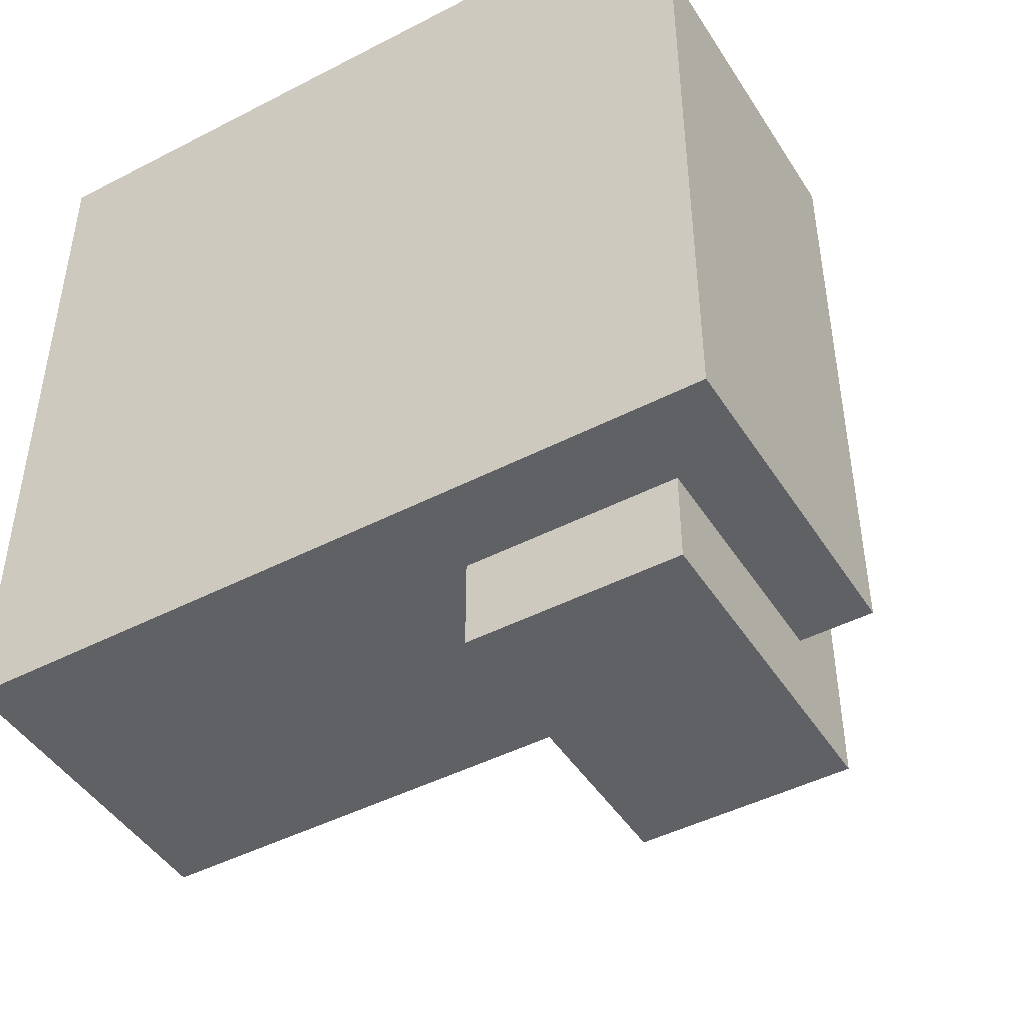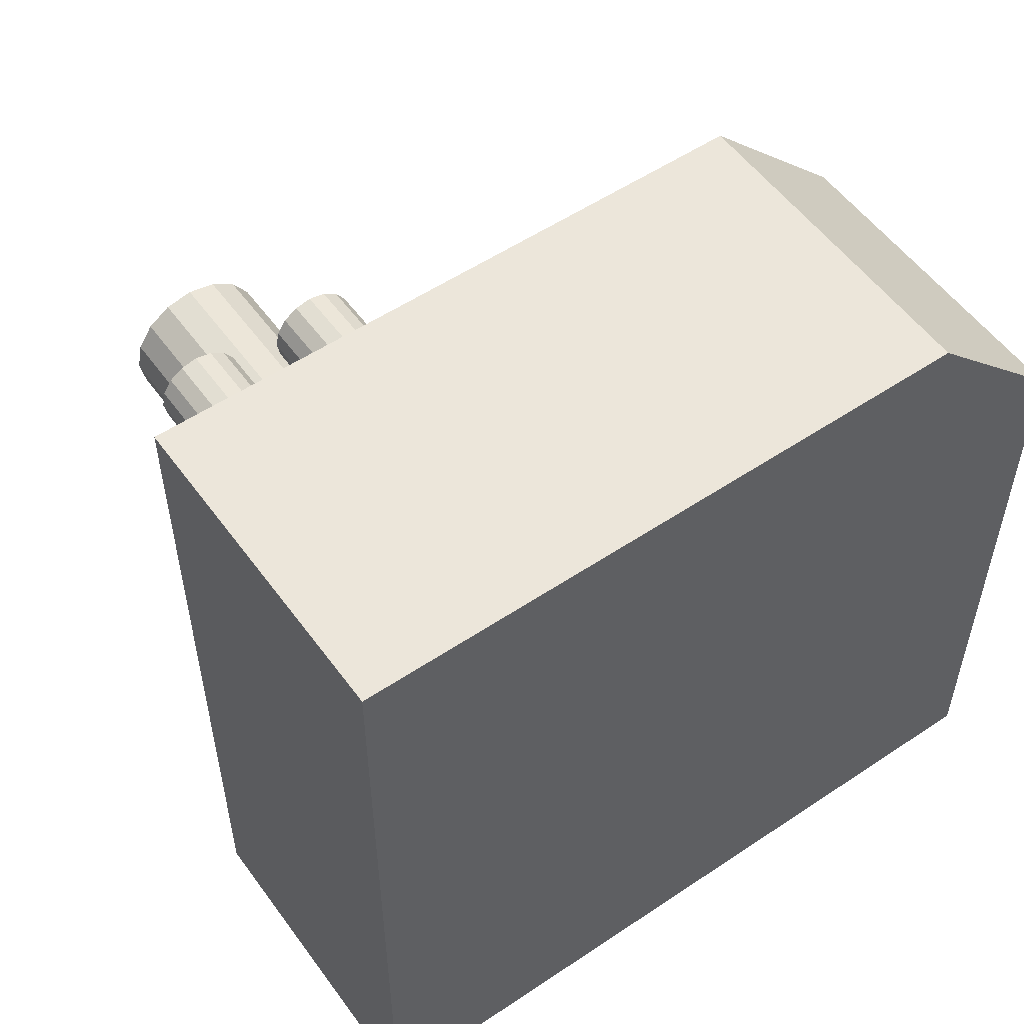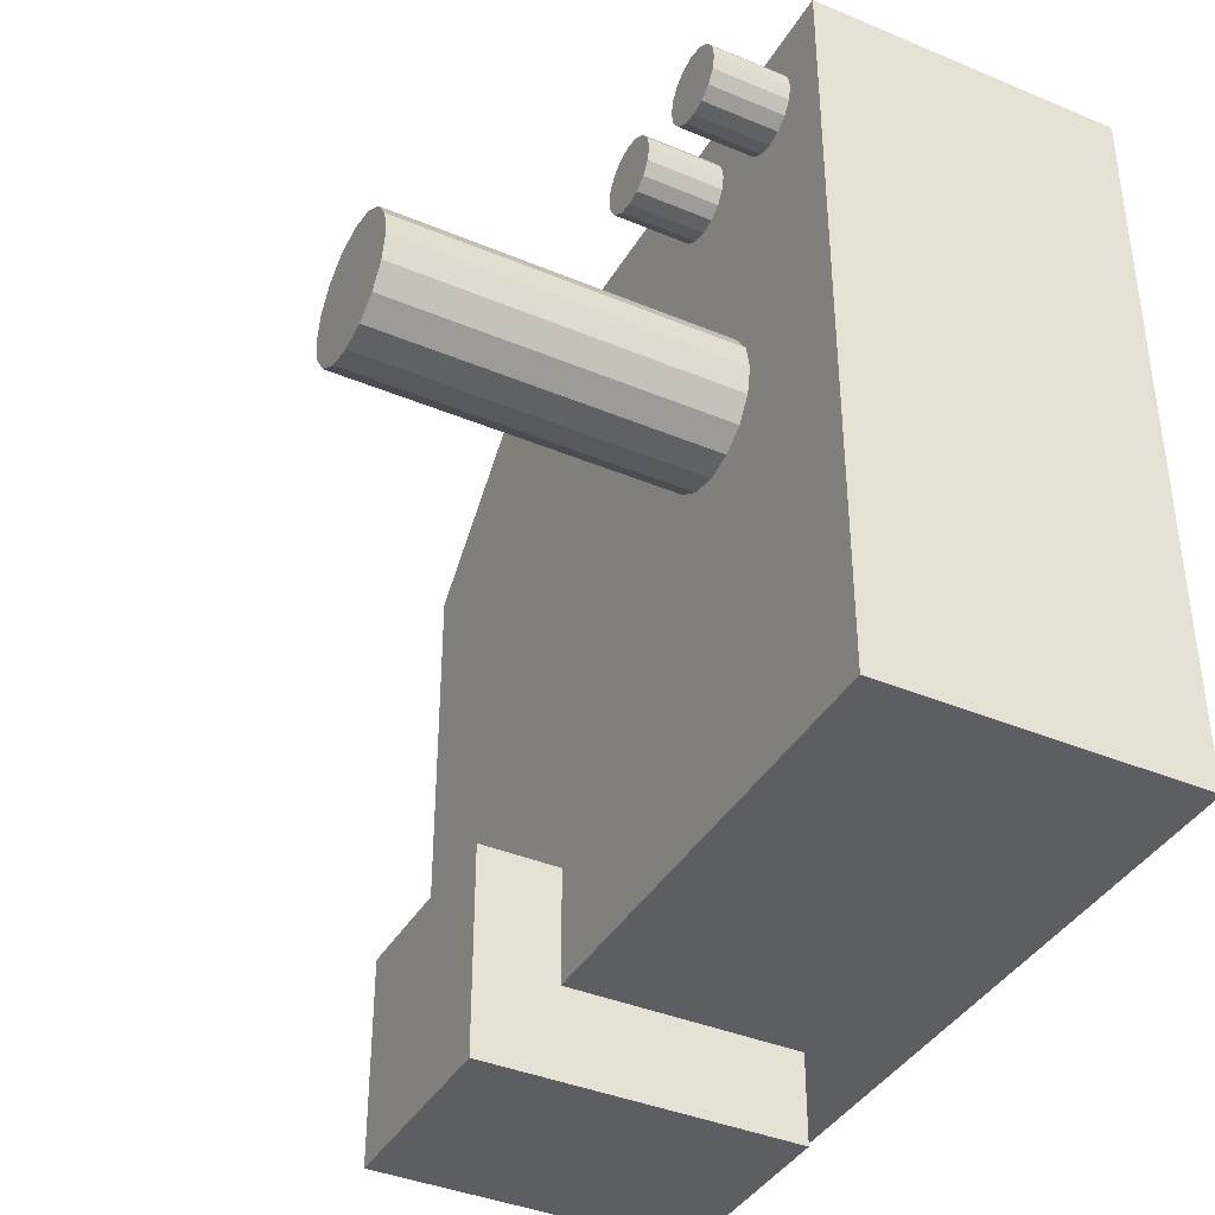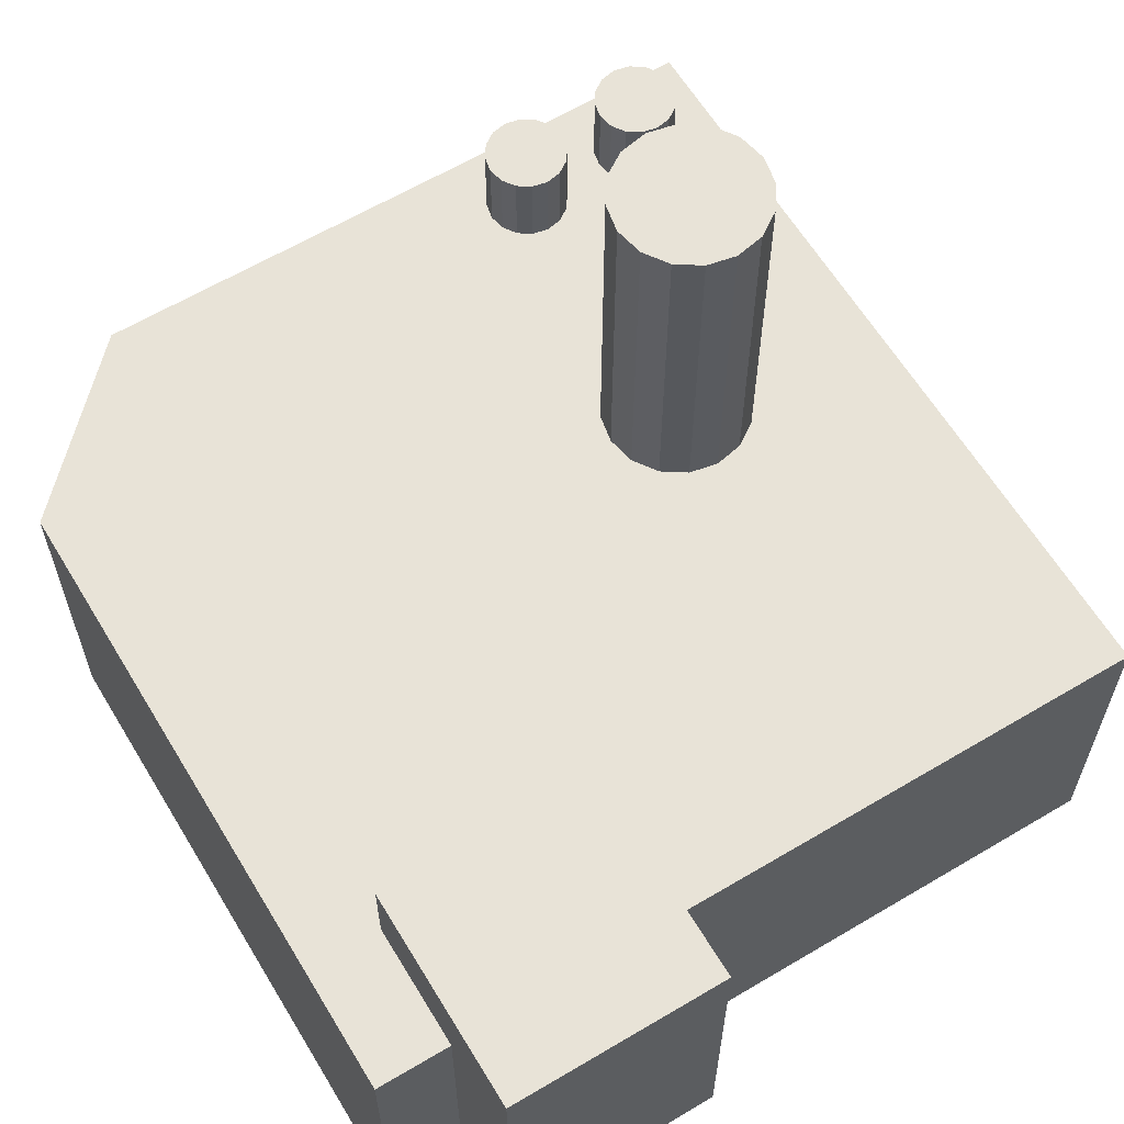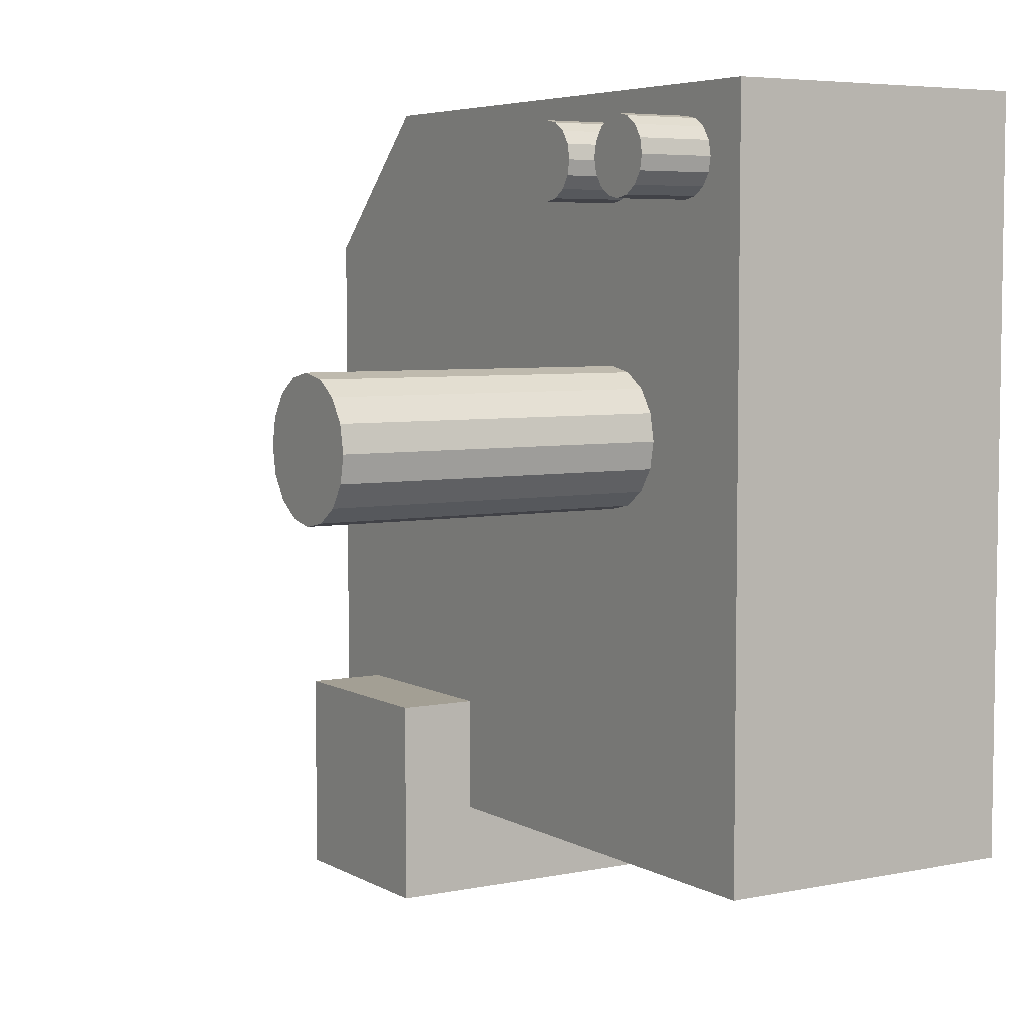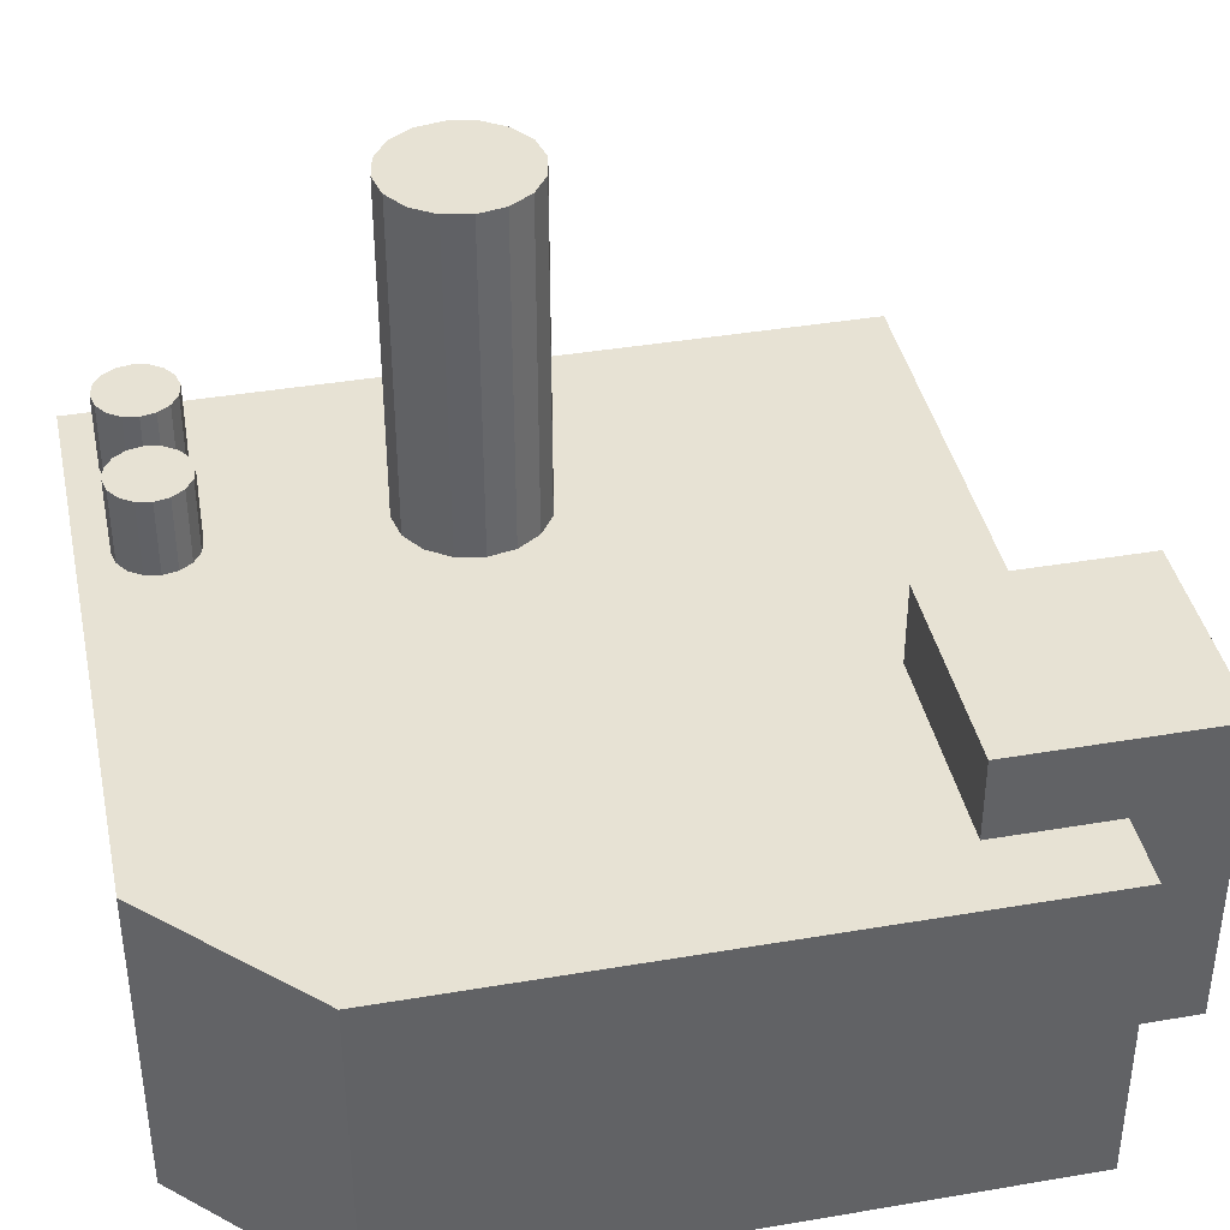
<metadata>
{"format":"obj","ext":"obj","renderer":"f3d","projection":"perspective","resolution":1024,"background":"white","views":[{"elev":-45.7,"azim":30.7,"up":"+Z"},{"elev":54.4,"azim":-35.4,"up":"+Z"},{"elev":-39.2,"azim":-117.6,"up":"+Z"},{"elev":62.2,"azim":148.9,"up":"+Y"},{"elev":5.4,"azim":-121.9,"up":"+Z"},{"elev":39.8,"azim":78.1,"up":"+Y"}]}
</metadata>
<code>
o Cylinder_Cylinder.006
v -0.3884 0.03075 0.3616
v -0.3689 -0.2221 0.3655
v -0.3884 -0.2221 0.3616
v -0.3689 0.03075 0.3655
v -0.3523 -0.2221 0.3765
v -0.3523 0.03075 0.3765
v -0.3413 -0.2221 0.3931
v -0.3413 0.03075 0.3931
v -0.3374 -0.2221 0.4126
v -0.3374 0.03075 0.4126
v -0.3413 -0.2221 0.4321
v -0.3413 0.03075 0.4321
v -0.3523 -0.2221 0.4486
v -0.3523 0.03075 0.4486
v -0.3689 -0.2221 0.4597
v -0.3689 0.03075 0.4597
v -0.3884 -0.2221 0.4636
v -0.3884 0.03075 0.4636
v -0.4079 -0.2221 0.4597
v -0.4079 0.03075 0.4597
v -0.4245 -0.2221 0.4486
v -0.4245 0.03075 0.4486
v -0.4355 -0.2221 0.4321
v -0.4355 0.03075 0.4321
v -0.4394 -0.2221 0.4126
v -0.4394 0.03075 0.4126
v -0.4355 -0.2221 0.3931
v -0.4355 0.03075 0.3931
v -0.4245 -0.2221 0.3765
v -0.4245 0.03075 0.3765
v -0.4079 -0.2221 0.3655
v -0.4079 0.03075 0.3655
v -0.2309 0.3722 -0.03235
v -0.1954 -0.08751 -0.02529
v -0.2309 -0.08751 -0.03235
v -0.1954 0.3722 -0.02529
v -0.1653 -0.08751 -0.00519
v -0.1653 0.3722 -0.00519
v -0.1452 -0.08751 0.0249
v -0.1452 0.3722 0.0249
v -0.1382 -0.08751 0.06039
v -0.1382 0.3722 0.06039
v -0.1452 -0.08751 0.09588
v -0.1452 0.3722 0.09588
v -0.1653 -0.08751 0.126
v -0.1653 0.3722 0.126
v -0.1954 -0.08751 0.1461
v -0.1954 0.3722 0.1461
v -0.2309 -0.08751 0.1531
v -0.2309 0.3722 0.1531
v -0.2664 -0.08751 0.1461
v -0.2664 0.3722 0.1461
v -0.2965 -0.08751 0.126
v -0.2965 0.3722 0.126
v -0.3166 -0.08751 0.09588
v -0.3166 0.3722 0.09588
v -0.3236 -0.08751 0.06039
v -0.3236 0.3722 0.06039
v -0.3166 -0.08751 0.0249
v -0.3166 0.3722 0.0249
v -0.2965 -0.08751 -0.00519
v -0.2965 0.3722 -0.00519
v -0.2664 -0.08751 -0.02529
v -0.2664 0.3722 -0.02529
v -0.2309 0.03075 0.3616
v -0.2114 -0.2221 0.3655
v -0.2309 -0.2221 0.3616
v -0.2114 0.03075 0.3655
v -0.1948 -0.2221 0.3765
v -0.1948 0.03075 0.3765
v -0.1838 -0.2221 0.3931
v -0.1838 0.03075 0.3931
v -0.1799 -0.2221 0.4126
v -0.1799 0.03075 0.4126
v -0.1838 -0.2221 0.4321
v -0.1838 0.03075 0.4321
v -0.1948 -0.2221 0.4486
v -0.2114 0.03075 0.4597
v -0.2114 -0.2221 0.4597
v -0.2309 -0.2221 0.4636
v -0.2309 0.03075 0.4636
v -0.2504 -0.2221 0.4597
v -0.2504 0.03075 0.4597
v -0.267 -0.2221 0.4486
v -0.267 0.03075 0.4486
v -0.278 -0.2221 0.4321
v -0.278 0.03075 0.4321
v -0.2819 -0.2221 0.4126
v -0.2819 0.03075 0.4126
v -0.278 -0.2221 0.3931
v -0.278 0.03075 0.3931
v -0.267 -0.2221 0.3765
v -0.1948 0.03075 0.4486
v -0.267 0.03075 0.3765
v -0.2504 -0.2221 0.3655
v -0.2504 0.03075 0.3655
v 0.1284 0.03684 -0.338
v 0.1284 -0.3802 -0.6124
v 0.1284 -0.3802 -0.338
v 0.1284 0.03684 -0.6124
v 0.4028 -0.3802 -0.6124
v 0.4028 0.03684 -0.6124
v 0.4028 -0.3802 -0.338
v 0.4028 0.03684 -0.338
v -0.4986 -0.07023 0.5036
v -0.4986 -0.4935 -0.4926
v -0.4986 -0.4935 0.5036
v -0.4986 -0.07023 -0.4926
v 0.4976 -0.4935 -0.4926
v 0.4976 -0.07023 -0.4926
v 0.4976 -0.4935 0.3137
v 0.3072 -0.07023 0.5036
v 0.4976 -0.07023 0.3138
v 0.3068 -0.4935 0.5036
f 93 75 76
f 94 90 91
f 89 86 87
f 83 80 81
f 85 86 84
f 85 82 83
f 95 79 86
f 72 69 70
f 93 79 77
f 94 93 70
f 65 95 96
f 91 88 89
f 68 67 65
f 96 92 94
f 74 71 72
f 70 68 65
f 65 96 94
f 94 91 89
f 89 87 85
f 85 83 81
f 81 78 93
f 93 76 74
f 74 72 70
f 70 65 94
f 94 89 85
f 85 81 93
f 93 74 70
f 95 67 66
f 66 69 95
f 71 73 79
f 75 77 79
f 79 80 82
f 82 84 79
f 86 88 90
f 90 92 86
f 95 69 71
f 73 75 79
f 79 84 86
f 86 92 95
f 70 66 68
f 76 73 74
f 81 79 78
f 93 77 75
f 94 92 90
f 89 88 86
f 83 82 80
f 85 87 86
f 85 84 82
f 95 71 79
f 72 71 69
f 93 78 79
f 94 85 93
f 65 67 95
f 91 90 88
f 68 66 67
f 96 95 92
f 74 73 71
f 70 69 66
f 76 75 73
f 81 80 79
f 100 99 97
f 97 102 100
f 103 98 101
f 104 99 103
f 104 101 102
f 102 98 100
f 100 98 99
f 97 104 102
f 103 99 98
f 104 97 99
f 104 103 101
f 102 101 98
f 54 51 52
f 56 53 54
f 58 55 56
f 50 51 49
f 38 34 36
f 38 39 37
f 42 39 40
f 60 57 58
f 62 59 60
f 33 63 64
f 64 61 62
f 38 36 33
f 33 64 62
f 62 60 54
f 58 56 54
f 54 52 46
f 50 48 46
f 46 44 42
f 42 40 38
f 38 33 62
f 60 58 54
f 52 50 46
f 46 42 38
f 63 35 34
f 34 37 39
f 39 41 43
f 43 45 39
f 47 49 51
f 51 53 55
f 55 57 59
f 59 61 63
f 39 45 47
f 47 51 55
f 55 59 63
f 34 39 47
f 44 45 43
f 44 41 42
f 62 46 38
f 36 35 33
f 50 47 48
f 48 45 46
f 63 47 55
f 54 53 51
f 56 55 53
f 58 57 55
f 50 52 51
f 38 37 34
f 38 40 39
f 42 41 39
f 60 59 57
f 62 61 59
f 33 35 63
f 64 63 61
f 44 46 45
f 44 43 41
f 62 54 46
f 36 34 35
f 50 49 47
f 48 47 45
f 63 34 47
f 108 107 105
f 110 106 108
f 110 111 109
f 114 105 107
f 108 112 113
f 111 112 114
f 111 114 106
f 113 110 108
f 108 105 112
f 107 106 114
f 109 111 106
f 108 106 107
f 110 109 106
f 110 113 111
f 114 112 105
f 111 113 112
f 31 15 23
f 6 2 4
f 10 7 8
f 28 25 26
f 30 27 28
f 32 29 30
f 18 15 16
f 10 11 9
f 16 13 14
f 6 4 1
f 1 32 6
f 30 28 26
f 26 24 22
f 22 20 18
f 18 16 14
f 14 12 10
f 10 8 6
f 6 32 30
f 30 26 22
f 22 18 14
f 14 10 6
f 31 3 2
f 2 5 31
f 7 9 11
f 11 13 7
f 15 17 19
f 19 21 15
f 23 25 27
f 27 29 23
f 31 5 7
f 7 13 15
f 15 21 23
f 23 29 31
f 26 23 24
f 20 17 18
f 22 19 20
f 24 21 22
f 4 3 1
f 14 11 12
f 32 3 31
f 8 5 6
f 30 14 6
f 31 7 15
f 6 5 2
f 10 9 7
f 28 27 25
f 30 29 27
f 32 31 29
f 18 17 15
f 10 12 11
f 16 15 13
f 26 25 23
f 20 19 17
f 22 21 19
f 24 23 21
f 4 2 3
f 14 13 11
f 32 1 3
f 8 7 5
f 30 22 14

</code>
